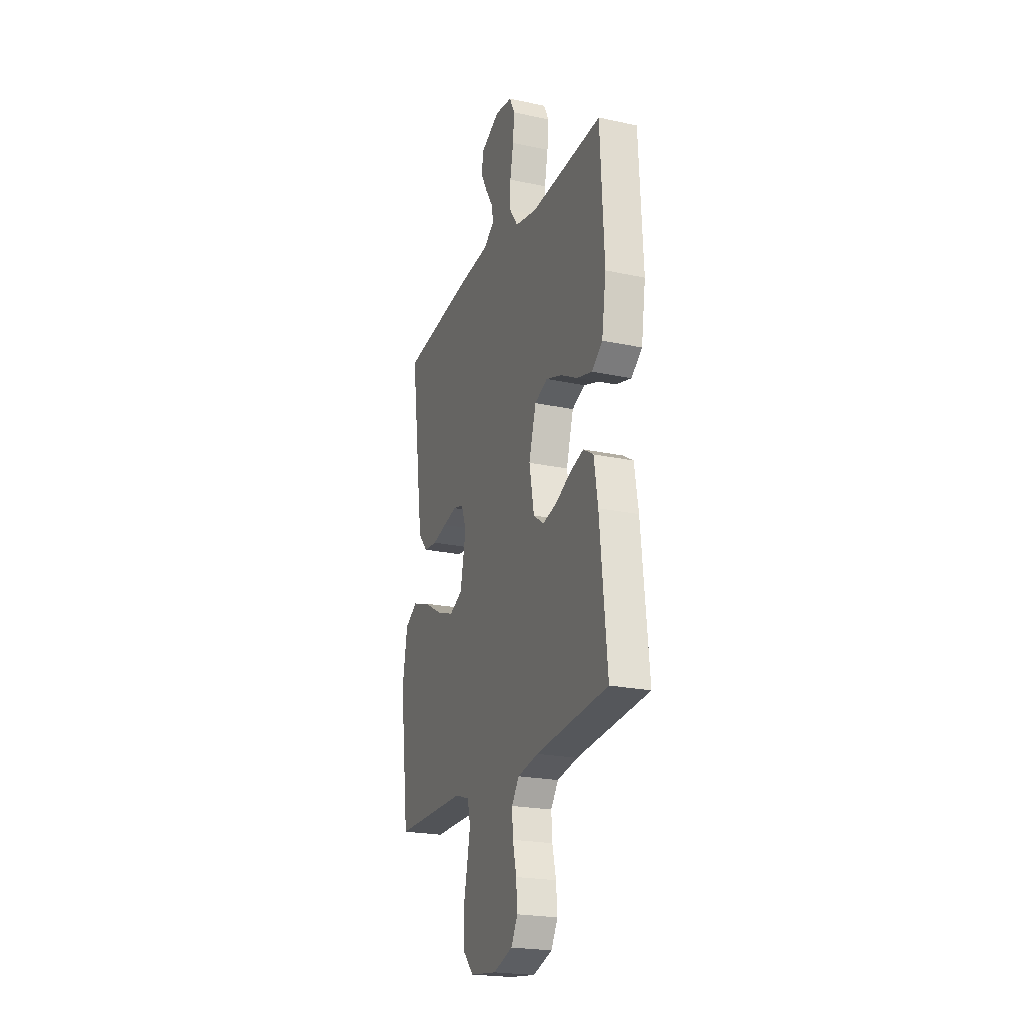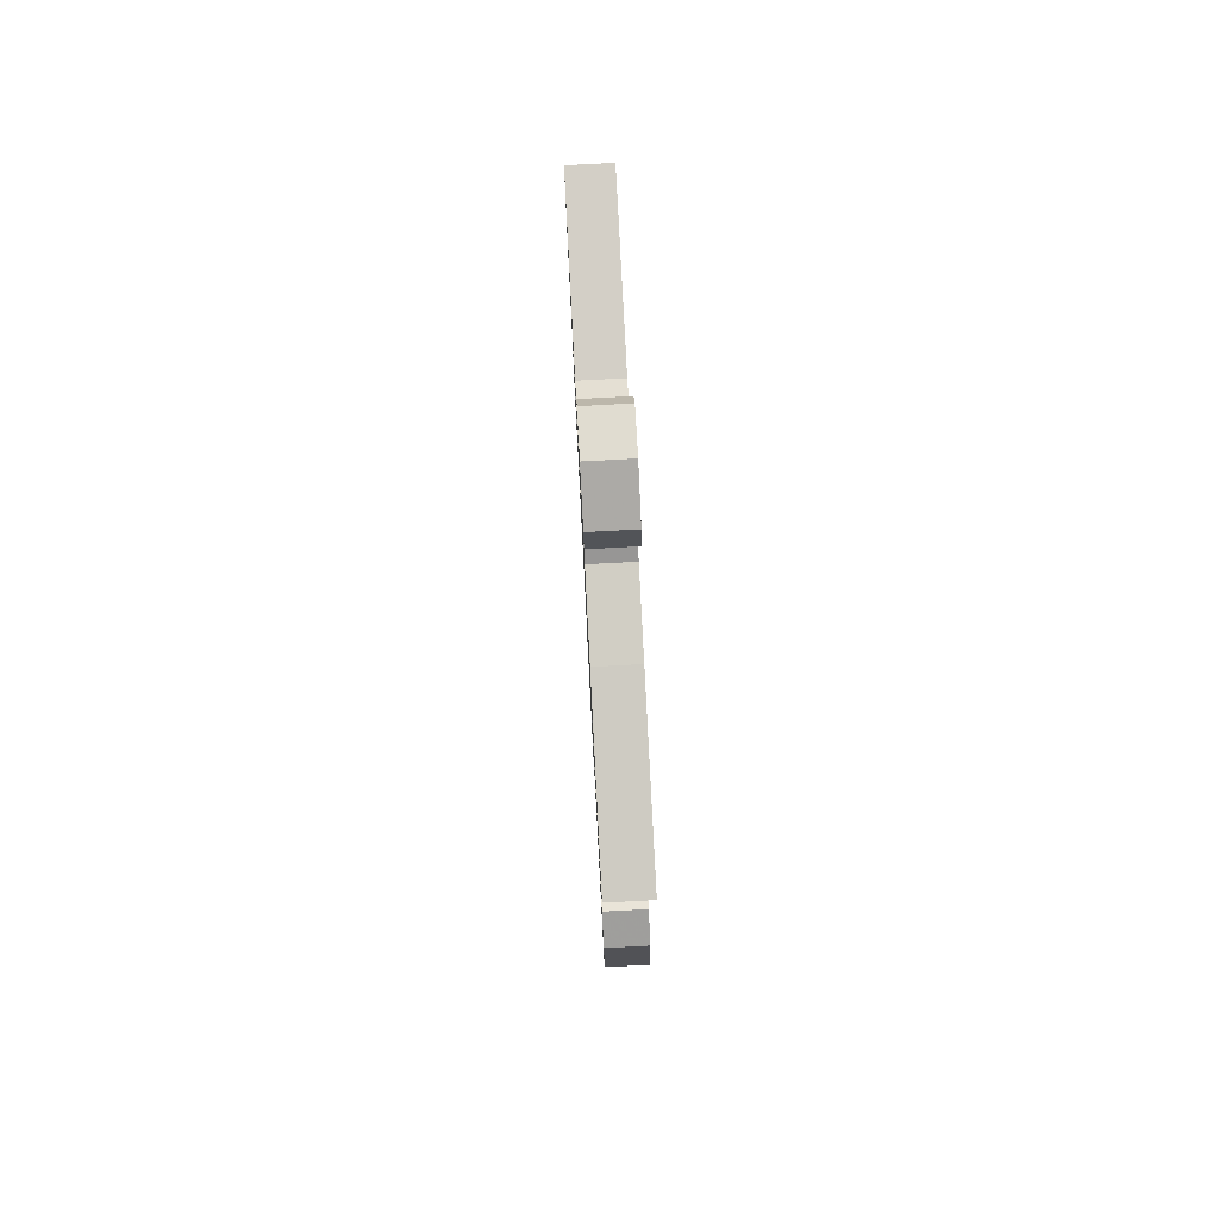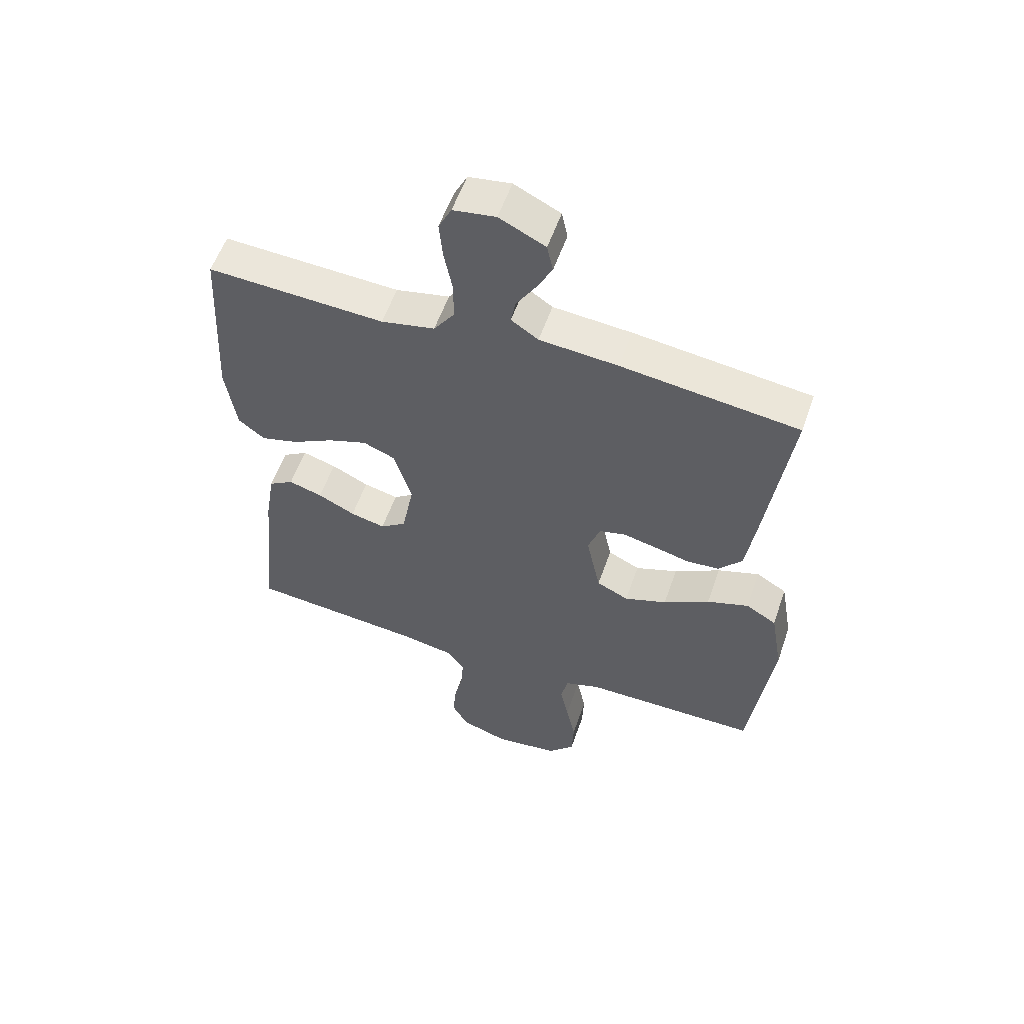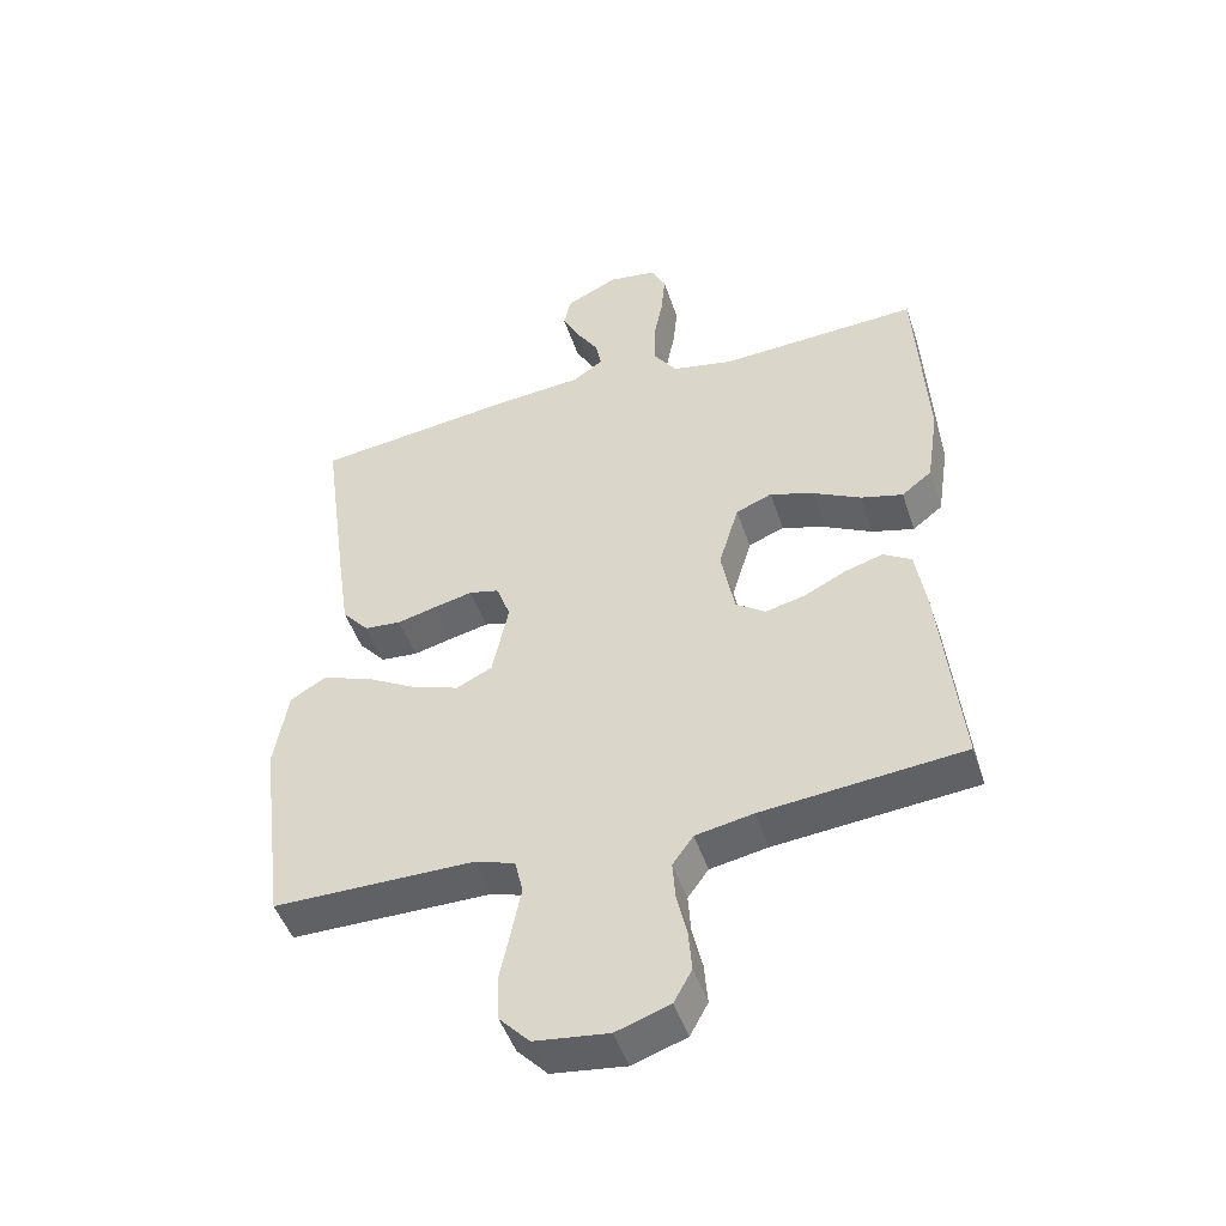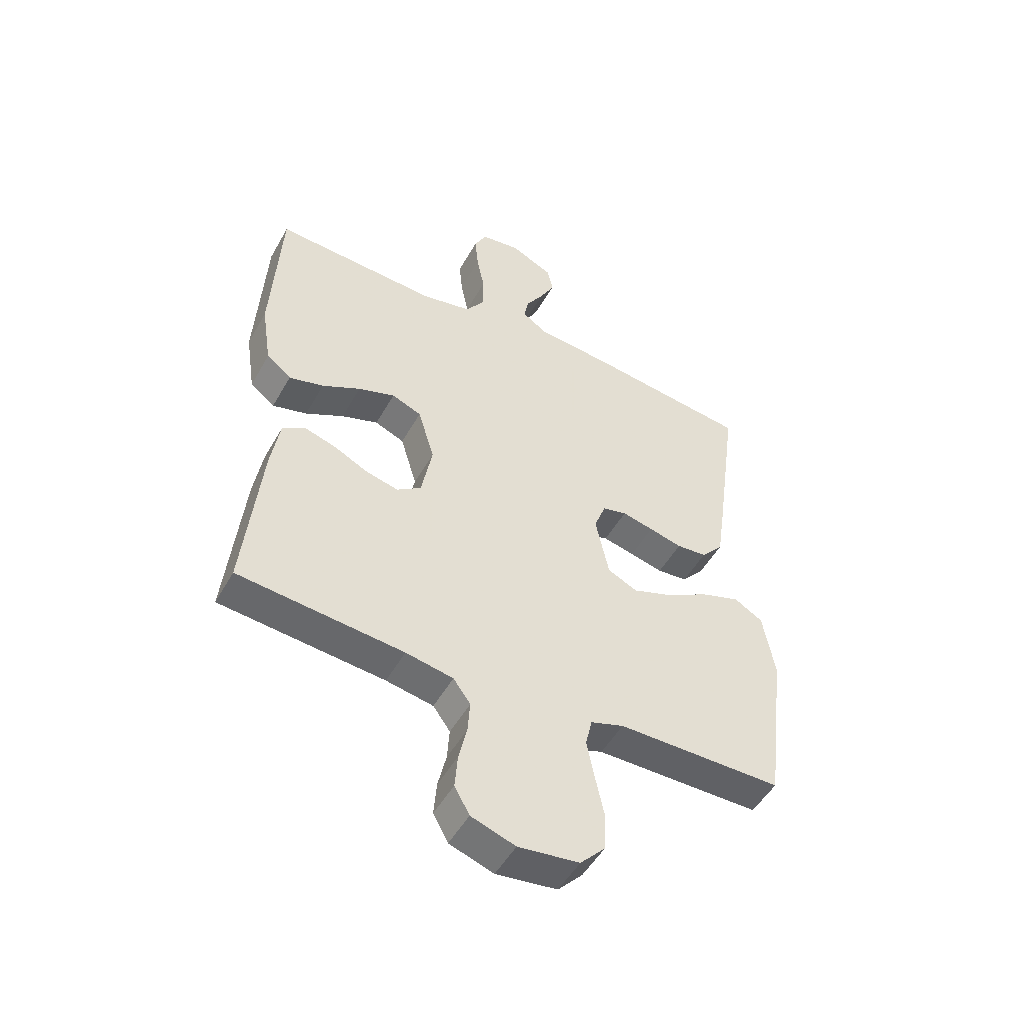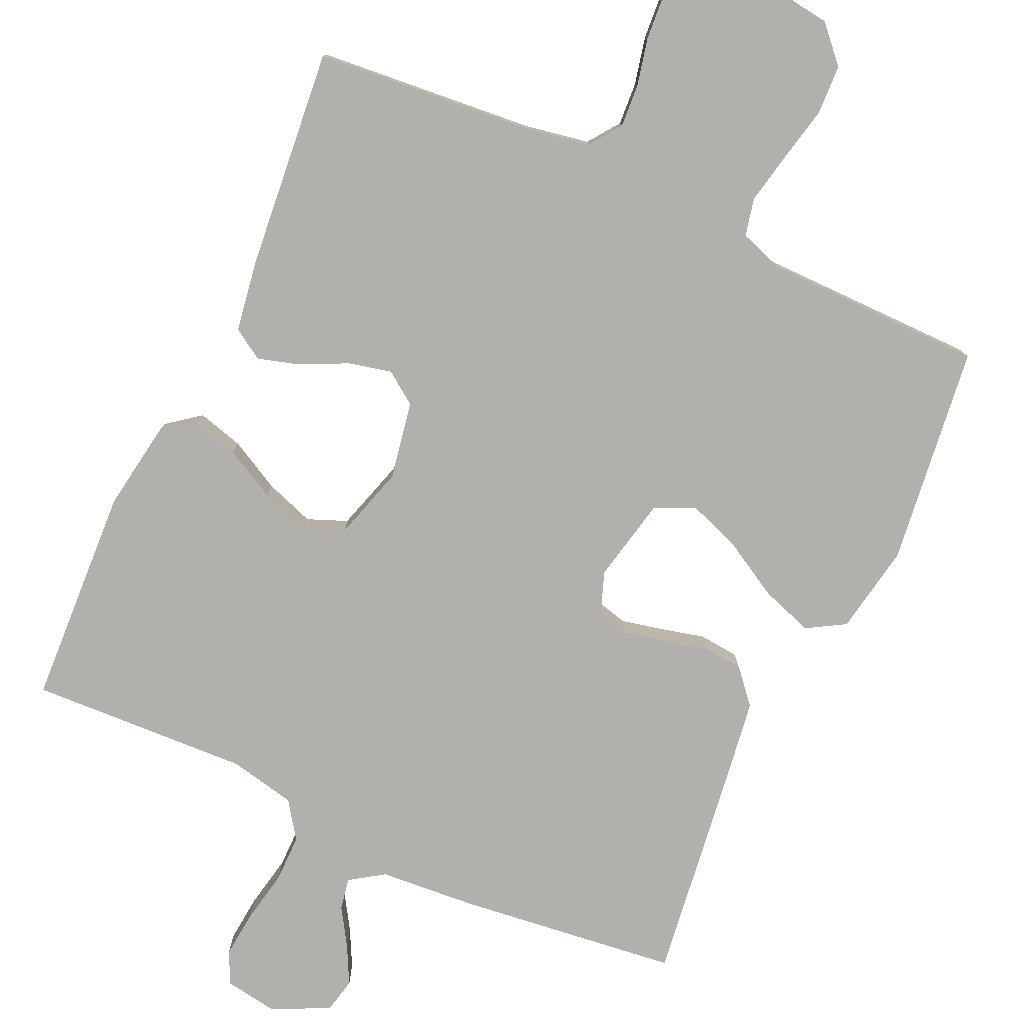
<metadata>
{"format":"obj","ext":"obj","renderer":"f3d","projection":"perspective","resolution":1024,"background":"white","views":[{"elev":-22.1,"azim":69.5,"up":"+Z"},{"elev":78.3,"azim":-93.0,"up":"+Z"},{"elev":56.4,"azim":-161.0,"up":"+Z"},{"elev":-48.0,"azim":18.2,"up":"+Z"},{"elev":-50.5,"azim":151.4,"up":"+Z"},{"elev":-78.7,"azim":155.2,"up":"+Y"}]}
</metadata>
<code>
v 0.5 0.07 -0.5
v 0.2 0.07 -0.528
v 0.114 0.07 -0.544
v 0.083 0.07 -0.587
v 0.087 0.07 -0.645
v 0.102 0.07 -0.71
v 0.107 0.07 -0.772
v 0.08 0.07 -0.821
v 0 0.07 -0.848
v -0.11 0.07 -0.834
v -0.155 0.07 -0.786
v -0.158 0.07 -0.718
v -0.142 0.07 -0.643
v -0.128 0.07 -0.573
v -0.14 0.07 -0.521
v -0.2 0.07 -0.501
v -0.5 0.07 -0.5
v -0.538 0.07 -0.2
v -0.517 0.07 -0.078
v -0.465 0.07 -0.047
v -0.394 0.07 -0.071
v -0.316 0.07 -0.115
v -0.244 0.07 -0.141
v -0.19 0.07 -0.115
v -0.166 0.07 0
v -0.187 0.07 0.057
v -0.231 0.07 0.068
v -0.288 0.07 0.055
v -0.348 0.07 0.04
v -0.403 0.07 0.045
v -0.443 0.07 0.091
v -0.459 0.07 0.2
v -0.5 0.07 0.5
v -0.2 0.07 0.537
v -0.067 0.07 0.548
v -0.021 0.07 0.579
v -0.029 0.07 0.622
v -0.061 0.07 0.673
v -0.088 0.07 0.725
v -0.078 0.07 0.773
v 0 0.07 0.811
v 0.072 0.07 0.8
v 0.094 0.07 0.756
v 0.088 0.07 0.692
v 0.074 0.07 0.62
v 0.074 0.07 0.554
v 0.109 0.07 0.504
v 0.2 0.07 0.485
v 0.5 0.07 0.5
v 0.516 0.07 0.2
v 0.498 0.07 0.081
v 0.453 0.07 0.046
v 0.39 0.07 0.063
v 0.32 0.07 0.1
v 0.253 0.07 0.123
v 0.199 0.07 0.101
v 0.169 0.07 0
v 0.189 0.07 -0.106
v 0.233 0.07 -0.137
v 0.292 0.07 -0.123
v 0.355 0.07 -0.092
v 0.412 0.07 -0.075
v 0.454 0.07 -0.101
v 0.47 0.07 -0.2
v 0.5 0 -0.5
v 0.2 0 -0.528
v 0.114 0 -0.544
v 0.083 0 -0.587
v 0.087 0 -0.645
v 0.102 0 -0.71
v 0.107 0 -0.772
v 0.08 0 -0.821
v 0 0 -0.848
v -0.11 0 -0.834
v -0.155 0 -0.786
v -0.158 0 -0.718
v -0.142 0 -0.643
v -0.128 0 -0.573
v -0.14 0 -0.521
v -0.2 0 -0.501
v -0.5 0 -0.5
v -0.538 0 -0.2
v -0.517 0 -0.078
v -0.465 0 -0.047
v -0.394 0 -0.071
v -0.316 0 -0.115
v -0.244 0 -0.141
v -0.19 0 -0.115
v -0.166 0 0
v -0.187 0 0.057
v -0.231 0 0.068
v -0.288 0 0.055
v -0.348 0 0.04
v -0.403 0 0.045
v -0.443 0 0.091
v -0.459 0 0.2
v -0.5 0 0.5
v -0.2 0 0.537
v -0.067 0 0.548
v -0.021 0 0.579
v -0.029 0 0.622
v -0.061 0 0.673
v -0.088 0 0.725
v -0.078 0 0.773
v 0 0 0.811
v 0.072 0 0.8
v 0.094 0 0.756
v 0.088 0 0.692
v 0.074 0 0.62
v 0.074 0 0.554
v 0.109 0 0.504
v 0.2 0 0.485
v 0.5 0 0.5
v 0.516 0 0.2
v 0.498 0 0.081
v 0.453 0 0.046
v 0.39 0 0.063
v 0.32 0 0.1
v 0.253 0 0.123
v 0.199 0 0.101
v 0.169 0 0
v 0.189 0 -0.106
v 0.233 0 -0.137
v 0.292 0 -0.123
v 0.355 0 -0.092
v 0.412 0 -0.075
v 0.454 0 -0.101
v 0.47 0 -0.2
f 63 64 1 2
f 60 61 62 63
f 59 60 63 2
f 58 59 2 3
f 57 58 3 4
f 51 52 53 54
f 51 54 55
f 48 49 50 51
f 47 48 51 55
f 46 47 55 56
f 42 43 44 45
f 42 45 46
f 41 42 46
f 37 38 39 40
f 37 40 41 46
f 32 33 34 35
f 32 35 36
f 31 32 36
f 28 29 30 31
f 27 28 31 36
f 26 27 36
f 25 26 36
f 24 25 36
f 19 20 21 22
f 19 22 23
f 16 17 18 19
f 15 16 19 23
f 10 11 12 13
f 10 13 14
f 9 10 14
f 8 9 14 15
f 5 6 7 8
f 4 5 8 15
f 37 46 56 57
f 36 37 57
f 24 36 57 4
f 4 15 23 24
f 66 65 128 127
f 127 126 125 124
f 66 127 124 123
f 67 66 123 122
f 68 67 122 121
f 118 117 116 115
f 119 118 115
f 115 114 113 112
f 119 115 112 111
f 120 119 111 110
f 109 108 107 106
f 110 109 106
f 110 106 105
f 104 103 102 101
f 110 105 104 101
f 99 98 97 96
f 100 99 96
f 100 96 95
f 95 94 93 92
f 100 95 92 91
f 100 91 90
f 100 90 89
f 100 89 88
f 86 85 84 83
f 87 86 83
f 83 82 81 80
f 87 83 80 79
f 77 76 75 74
f 78 77 74
f 78 74 73
f 79 78 73 72
f 72 71 70 69
f 79 72 69 68
f 121 120 110 101
f 121 101 100
f 68 121 100 88
f 88 87 79 68
f 1 65 66 2
f 2 66 67 3
f 3 67 68 4
f 4 68 69 5
f 5 69 70 6
f 6 70 71 7
f 7 71 72 8
f 8 72 73 9
f 9 73 74 10
f 10 74 75 11
f 11 75 76 12
f 12 76 77 13
f 13 77 78 14
f 14 78 79 15
f 15 79 80 16
f 16 80 81 17
f 17 81 82 18
f 18 82 83 19
f 19 83 84 20
f 20 84 85 21
f 21 85 86 22
f 22 86 87 23
f 23 87 88 24
f 24 88 89 25
f 25 89 90 26
f 26 90 91 27
f 27 91 92 28
f 28 92 93 29
f 29 93 94 30
f 30 94 95 31
f 31 95 96 32
f 32 96 97 33
f 33 97 98 34
f 34 98 99 35
f 35 99 100 36
f 36 100 101 37
f 37 101 102 38
f 38 102 103 39
f 39 103 104 40
f 40 104 105 41
f 41 105 106 42
f 42 106 107 43
f 43 107 108 44
f 44 108 109 45
f 45 109 110 46
f 46 110 111 47
f 47 111 112 48
f 48 112 113 49
f 49 113 114 50
f 50 114 115 51
f 51 115 116 52
f 52 116 117 53
f 53 117 118 54
f 54 118 119 55
f 55 119 120 56
f 56 120 121 57
f 57 121 122 58
f 58 122 123 59
f 59 123 124 60
f 60 124 125 61
f 61 125 126 62
f 62 126 127 63
f 63 127 128 64
f 64 128 65 1

</code>
